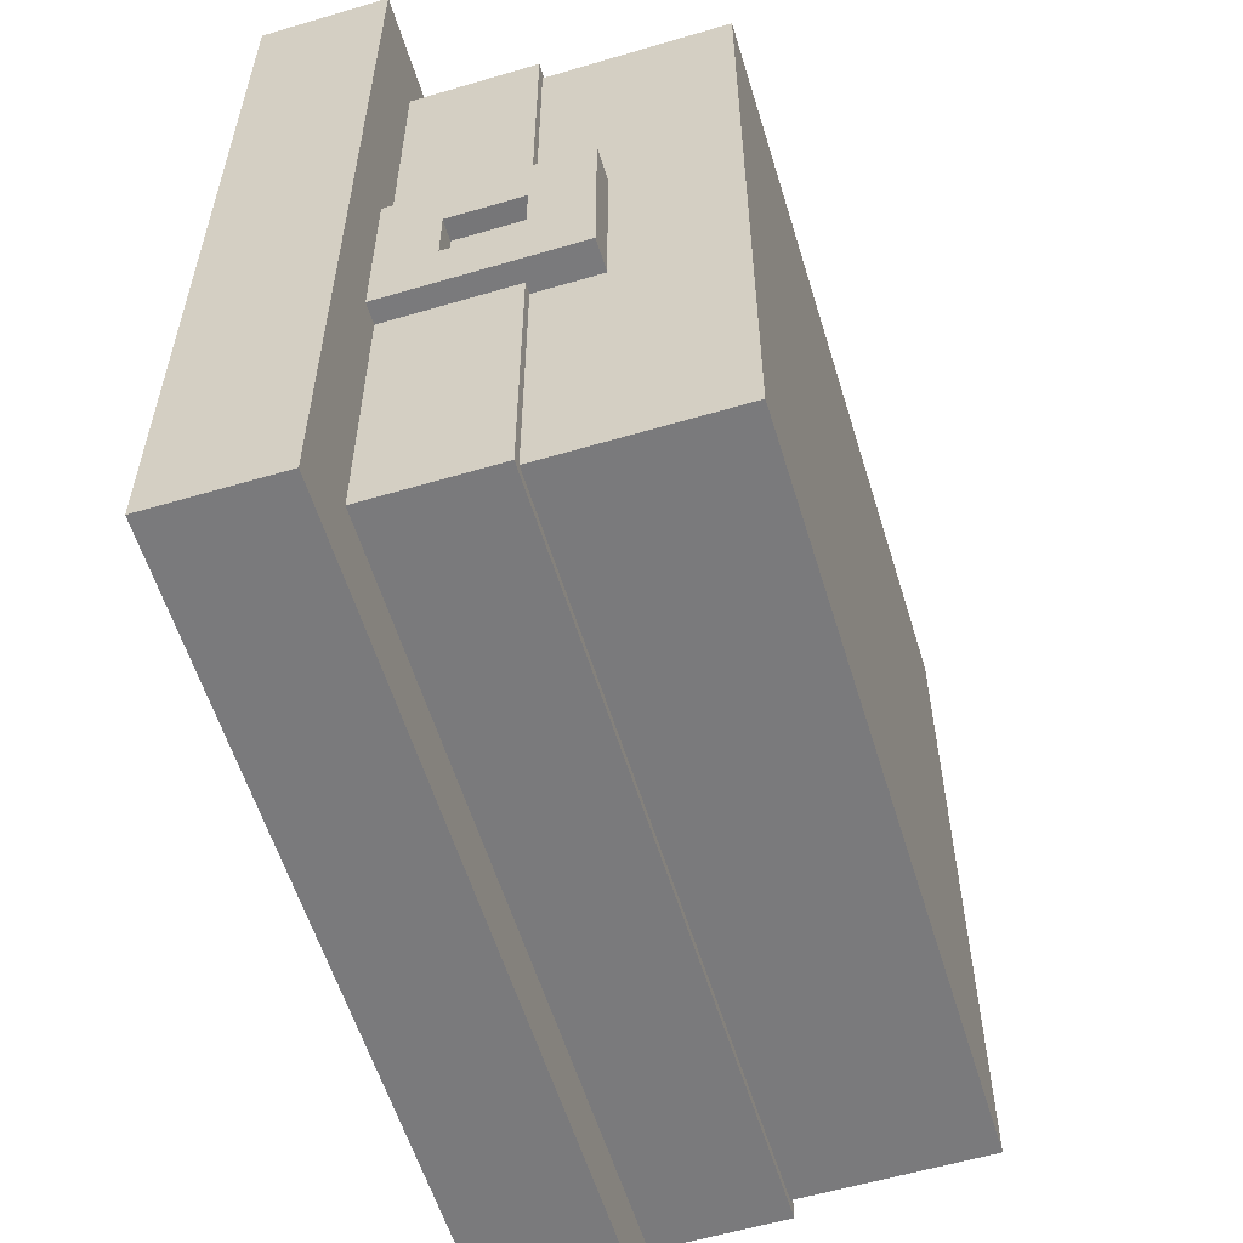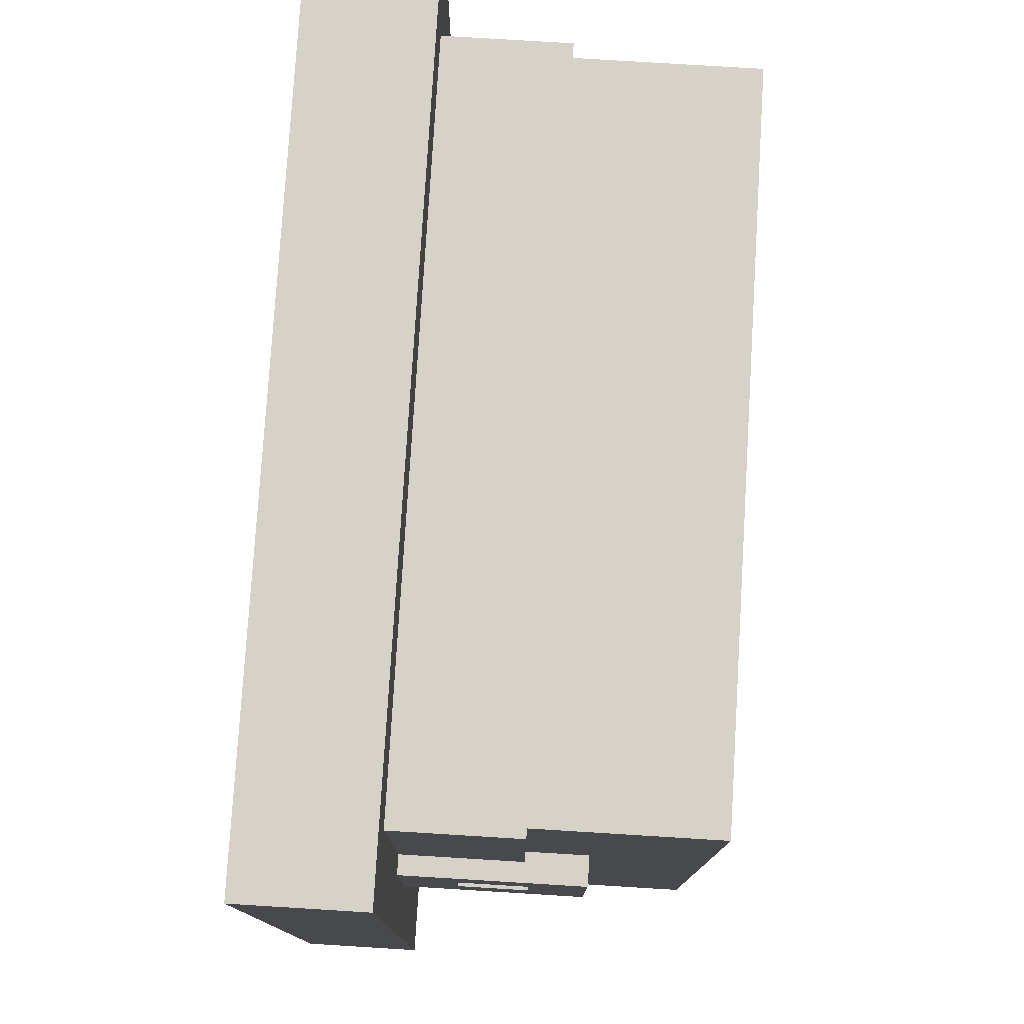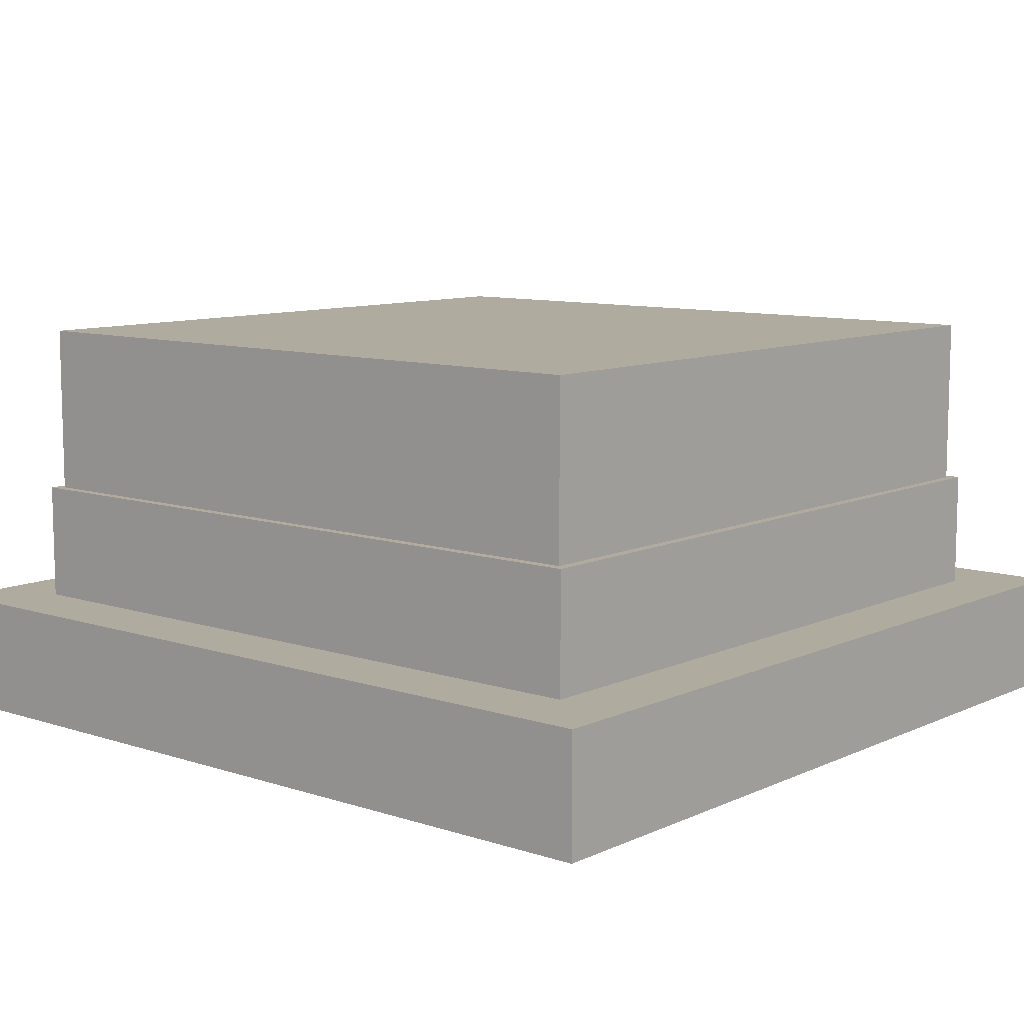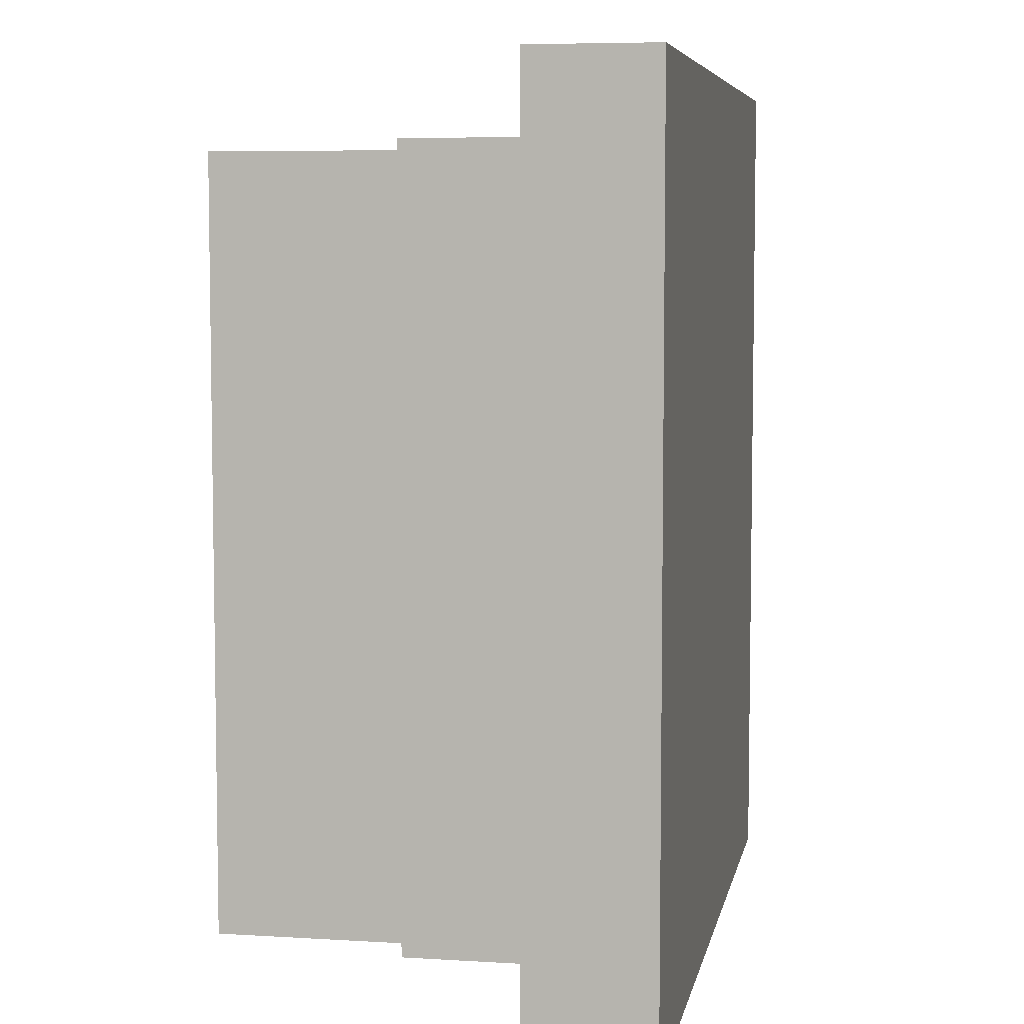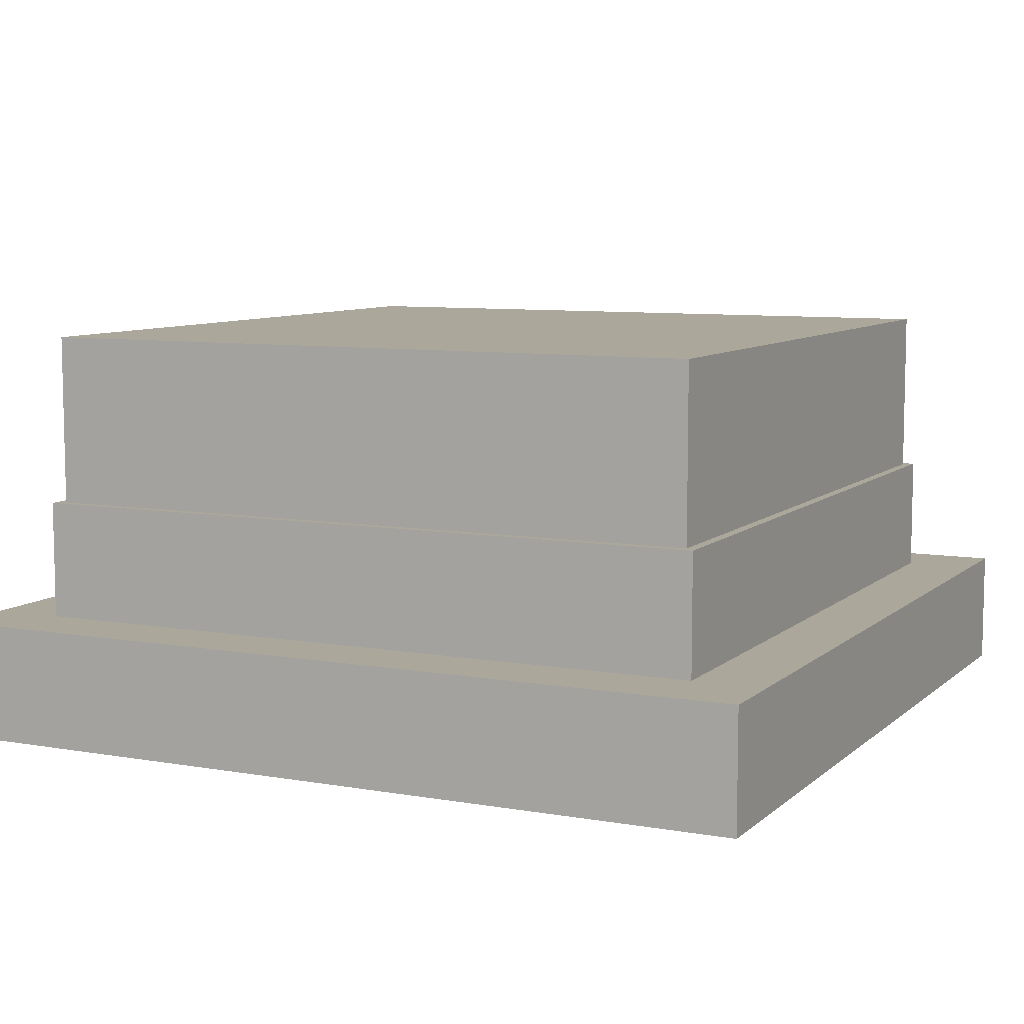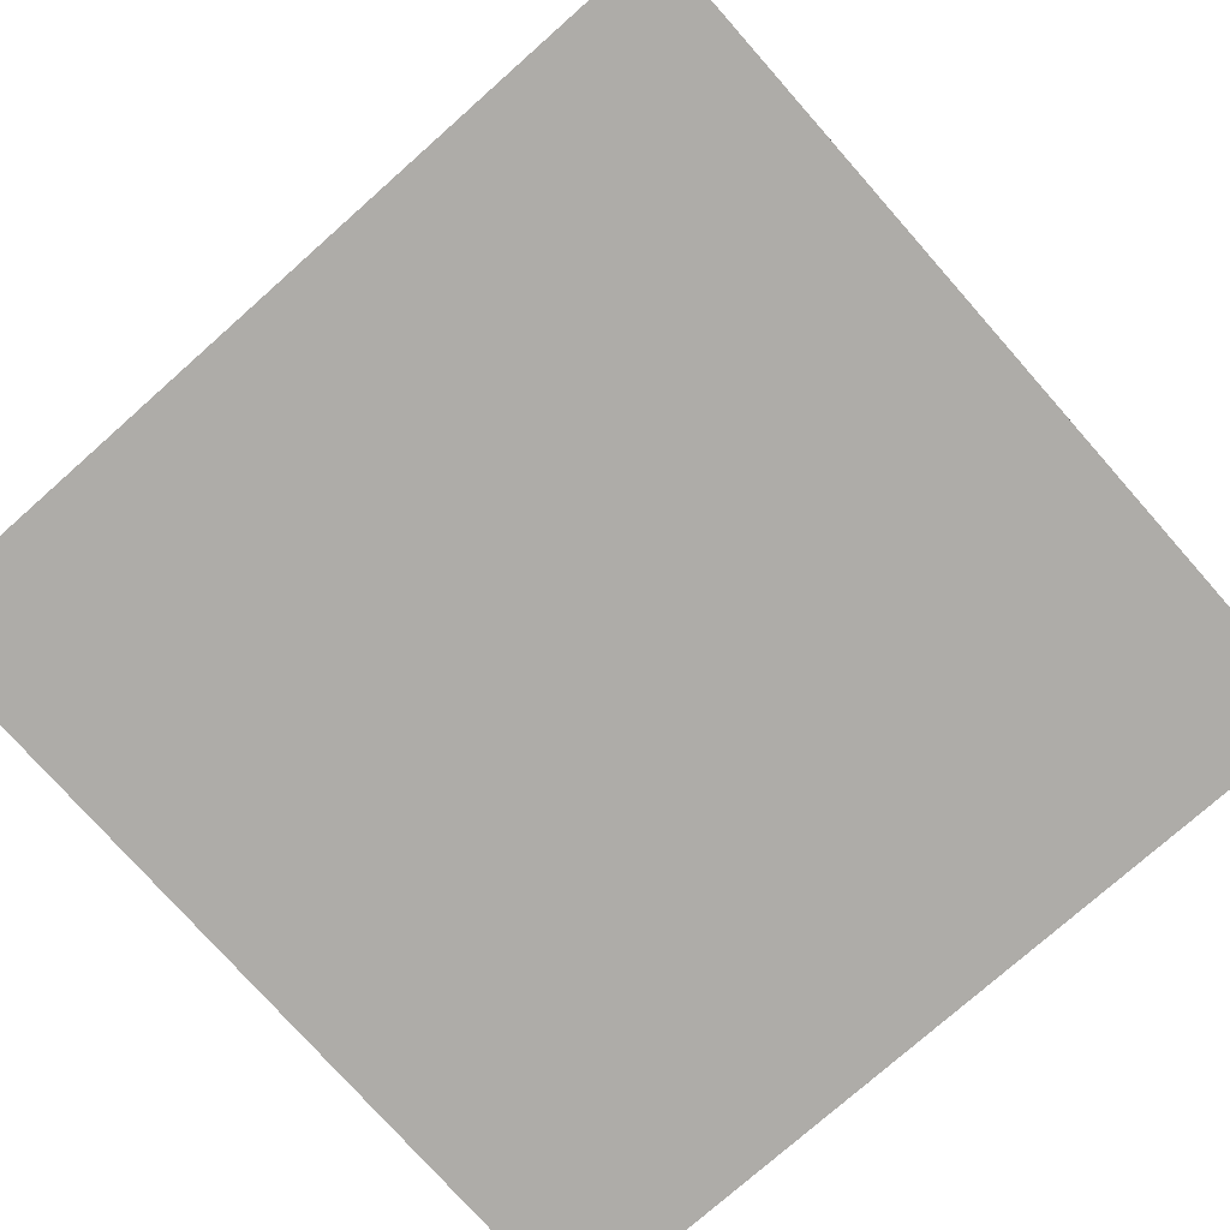
<metadata>
{"format":"obj","ext":"obj","renderer":"f3d","projection":"perspective","resolution":1024,"background":"white","views":[{"elev":-58.2,"azim":-73.0,"up":"+Y"},{"elev":77.9,"azim":-86.5,"up":"+Y"},{"elev":9.6,"azim":130.4,"up":"+Z"},{"elev":6.3,"azim":100.5,"up":"+Y"},{"elev":8.2,"azim":25.9,"up":"+Z"},{"elev":-76.8,"azim":-138.5,"up":"+Z"}]}
</metadata>
<code>
g SeriousManHat
v -0.3578 0.3597 0.3092
v 0.3576 -0.3624 0.3092
v 0.3576 0.3597 0.3092
v -0.3578 -0.3624 0.3092
v -0.3578 0.3597 0.4093
v 0.3576 0.3597 0.3092
v 0.3576 0.3597 0.4093
v -0.3578 0.3597 0.3092
v 0.3576 0.3597 0.4093
v 0.3576 -0.3624 0.3092
v 0.3576 -0.3624 0.4093
v 0.3576 0.3597 0.3092
v 0.3576 -0.3624 0.4093
v -0.3578 -0.3624 0.3092
v -0.3578 -0.3624 0.4093
v 0.3576 -0.3624 0.3092
v -0.3578 -0.3624 0.4093
v -0.3578 0.3597 0.3092
v -0.3578 0.3597 0.4093
v -0.3578 -0.3624 0.3092
v -0.2895 0.2914 0.6531
v 0.2894 -0.2941 0.6531
v -0.2895 -0.2941 0.6531
v 0.2894 0.2914 0.6531
v 0.2894 0.2914 0.6531
v -0.2895 0.2914 0.5094
v 0.2894 0.2914 0.5094
v -0.2895 0.2914 0.6531
v -0.2895 0.2914 0.6531
v -0.2895 -0.2941 0.5094
v -0.2895 0.2914 0.5094
v -0.2895 -0.2941 0.6531
v -0.2895 -0.2941 0.6531
v 0.2894 -0.2941 0.5094
v -0.2895 -0.2941 0.5094
v 0.2894 -0.2941 0.6531
v 0.2894 -0.2941 0.6531
v 0.2894 0.2914 0.5094
v 0.2894 -0.2941 0.5094
v 0.2894 0.2914 0.6531
v -0.2895 0.2914 0.5094
v 0.2976 0.2997 0.5094
v 0.2894 0.2914 0.5094
v -0.2978 0.2997 0.5094
v 0.2894 0.2914 0.5094
v 0.2976 -0.3024 0.5094
v 0.2894 -0.2941 0.5094
v 0.2976 -0.3024 0.5094
v 0.2894 0.2914 0.5094
v 0.2976 0.2997 0.5094
v 0.2894 -0.2941 0.5094
v -0.2978 -0.3024 0.5094
v -0.2895 -0.2941 0.5094
v 0.2976 -0.3024 0.5094
v -0.2895 -0.2941 0.5094
v -0.2978 0.2997 0.5094
v -0.2895 0.2914 0.5094
v -0.2978 0.2997 0.5094
v -0.2895 -0.2941 0.5094
v -0.2978 -0.3024 0.5094
v -0.2978 0.2997 0.4093
v 0.2976 0.2997 0.5094
v -0.2978 0.2997 0.5094
v 0.2976 0.2997 0.4093
v -0.2978 -0.3024 0.4093
v -0.2978 0.2997 0.5094
v -0.2978 -0.3024 0.5094
v -0.2978 0.2997 0.4093
v 0.2976 -0.3024 0.4093
v -0.2978 -0.3024 0.5094
v 0.2976 -0.3024 0.5094
v -0.2978 -0.3024 0.4093
v 0.2976 0.2997 0.4093
v 0.2976 -0.3024 0.5094
v 0.2976 0.2997 0.5094
v 0.2976 -0.3024 0.4093
v -0.3578 0.3597 0.4093
v -0.2978 -0.3024 0.4093
v -0.3578 -0.3624 0.4093
v -0.2978 0.2997 0.4093
v 0.3576 0.3597 0.4093
v 0.2976 0.2997 0.4093
v 0.3576 -0.3624 0.4093
v 0.2976 -0.3024 0.4093
v -0.2352 0.07144 0.4085
v -0.3142 -0.07196 0.4085
v -0.2352 -0.07196 0.4085
v -0.3142 0.07144 0.4085
v -0.2352 -0.07196 0.4085
v -0.3142 -0.07196 0.5603
v -0.2352 -0.07196 0.5603
v -0.3142 -0.07196 0.4085
v -0.2352 -0.07196 0.5603
v -0.3142 0.07144 0.5603
v -0.2352 0.07144 0.5603
v -0.3142 -0.07196 0.5603
v -0.2352 0.07144 0.5603
v -0.3142 0.07144 0.4085
v -0.2352 0.07144 0.4085
v -0.3142 0.07144 0.5603
v -0.3142 0.07144 0.4085
v -0.3142 -0.02485 0.4551
v -0.3142 -0.07196 0.4085
v -0.3142 0.02419 0.4551
v -0.3142 -0.02485 0.5137
v -0.3142 -0.07196 0.5603
v -0.3142 0.02419 0.5137
v -0.3142 0.07144 0.5603
v -0.2682 0.02532 0.5131
v -0.3142 0.02419 0.4551
v -0.3142 0.02419 0.5137
v -0.2682 0.02532 0.4546
v -0.2682 0.02532 0.4546
v -0.3142 -0.02485 0.4551
v -0.3142 0.02419 0.4551
v -0.2682 -0.02372 0.4546
v -0.2682 -0.02372 0.4546
v -0.3142 -0.02485 0.5137
v -0.3142 -0.02485 0.4551
v -0.2682 -0.02372 0.5131
v -0.2682 -0.02372 0.5131
v -0.3142 0.02419 0.5137
v -0.3142 -0.02485 0.5137
v -0.2682 0.02532 0.5131
f -122 -123 -124
f -121 -124 -123
f -118 -119 -120
f -117 -120 -119
f -114 -115 -116
f -113 -116 -115
f -110 -111 -112
f -109 -112 -111
f -106 -107 -108
f -105 -108 -107
f -102 -103 -104
f -101 -104 -103
f -98 -99 -100
f -97 -100 -99
f -94 -95 -96
f -93 -96 -95
f -90 -91 -92
f -89 -92 -91
f -86 -87 -88
f -85 -88 -87
f -82 -83 -84
f -81 -84 -83
f -78 -79 -80
f -75 -76 -77
f -72 -73 -74
f -71 -74 -73
f -68 -69 -70
f -65 -66 -67
f -62 -63 -64
f -61 -64 -63
f -58 -59 -60
f -57 -60 -59
f -54 -55 -56
f -53 -56 -55
f -50 -51 -52
f -49 -52 -51
f -46 -47 -48
f -47 -45 -48
f -48 -45 -44
f -45 -43 -44
f -44 -43 -42
f -47 -46 -42
f -43 -41 -42
f -41 -47 -42
f -38 -39 -40
f -37 -40 -39
f -34 -35 -36
f -33 -36 -35
f -30 -31 -32
f -29 -32 -31
f -26 -27 -28
f -25 -28 -27
f -22 -23 -24
f -21 -24 -23
f -23 -22 -20
f -19 -20 -22
f -20 -19 -18
f -17 -18 -19
f -24 -21 -17
f -18 -17 -21
f -14 -15 -16
f -13 -16 -15
f -10 -11 -12
f -9 -12 -11
f -6 -7 -8
f -5 -8 -7
f -2 -3 -4
f -1 -4 -3

</code>
